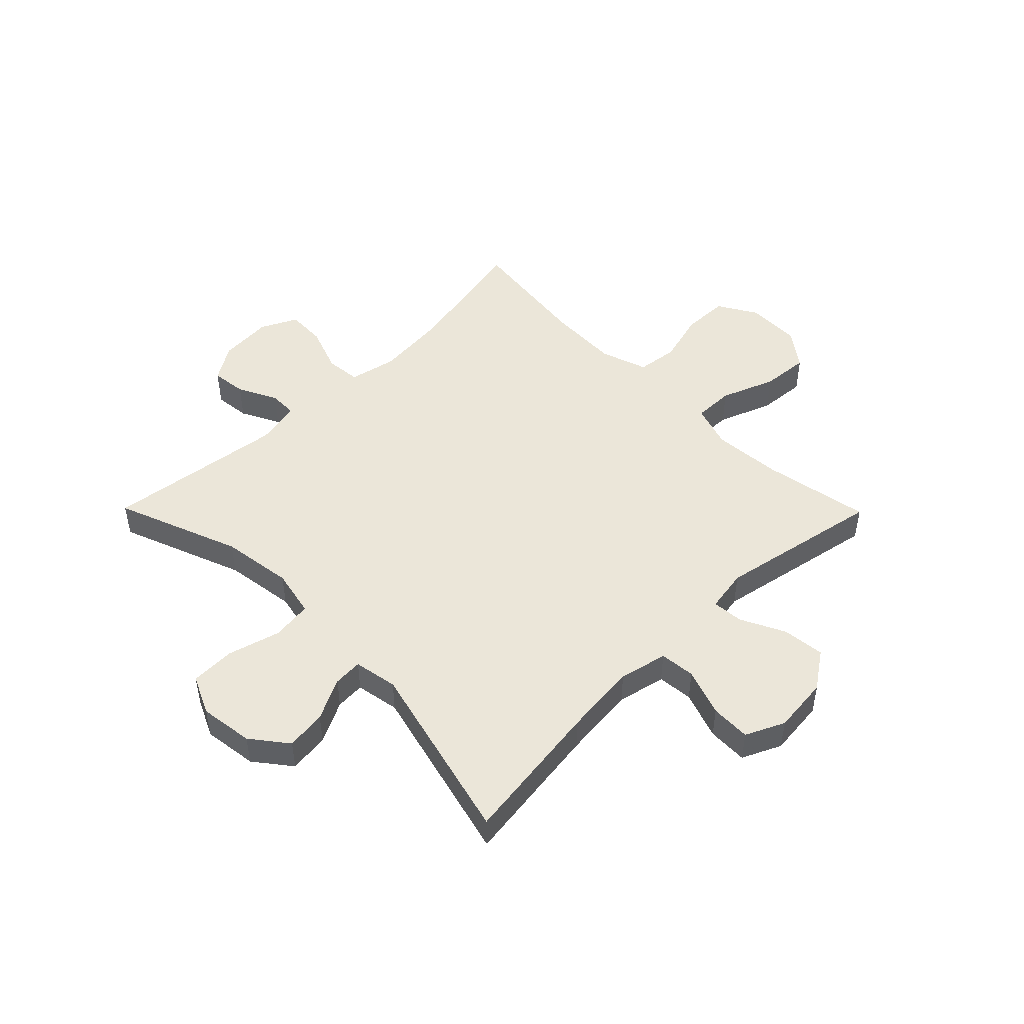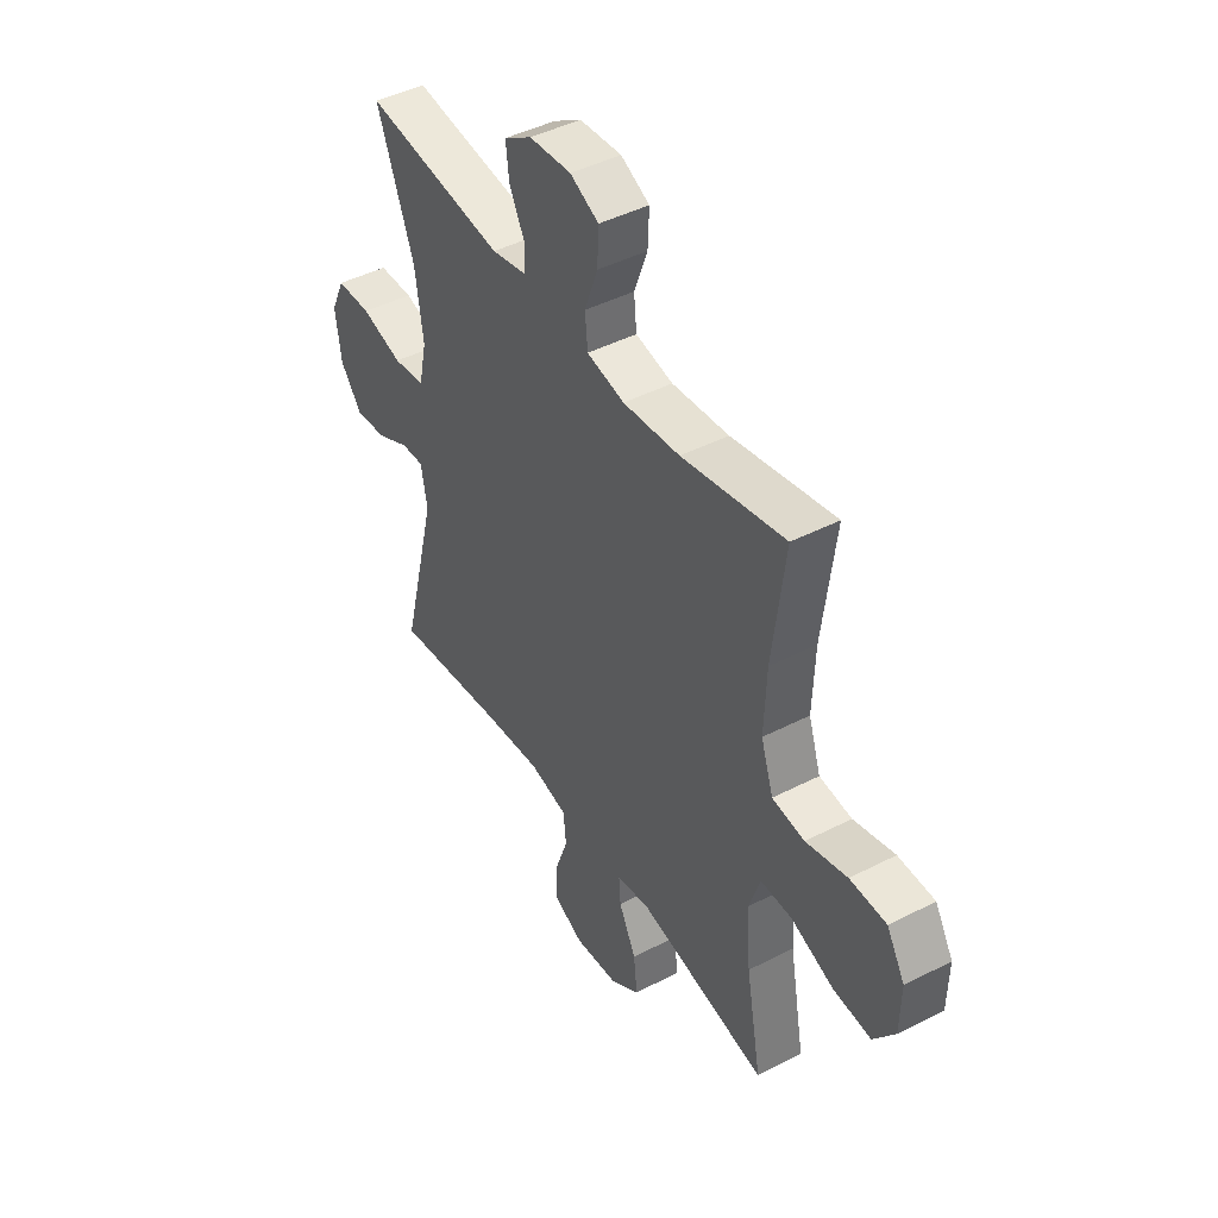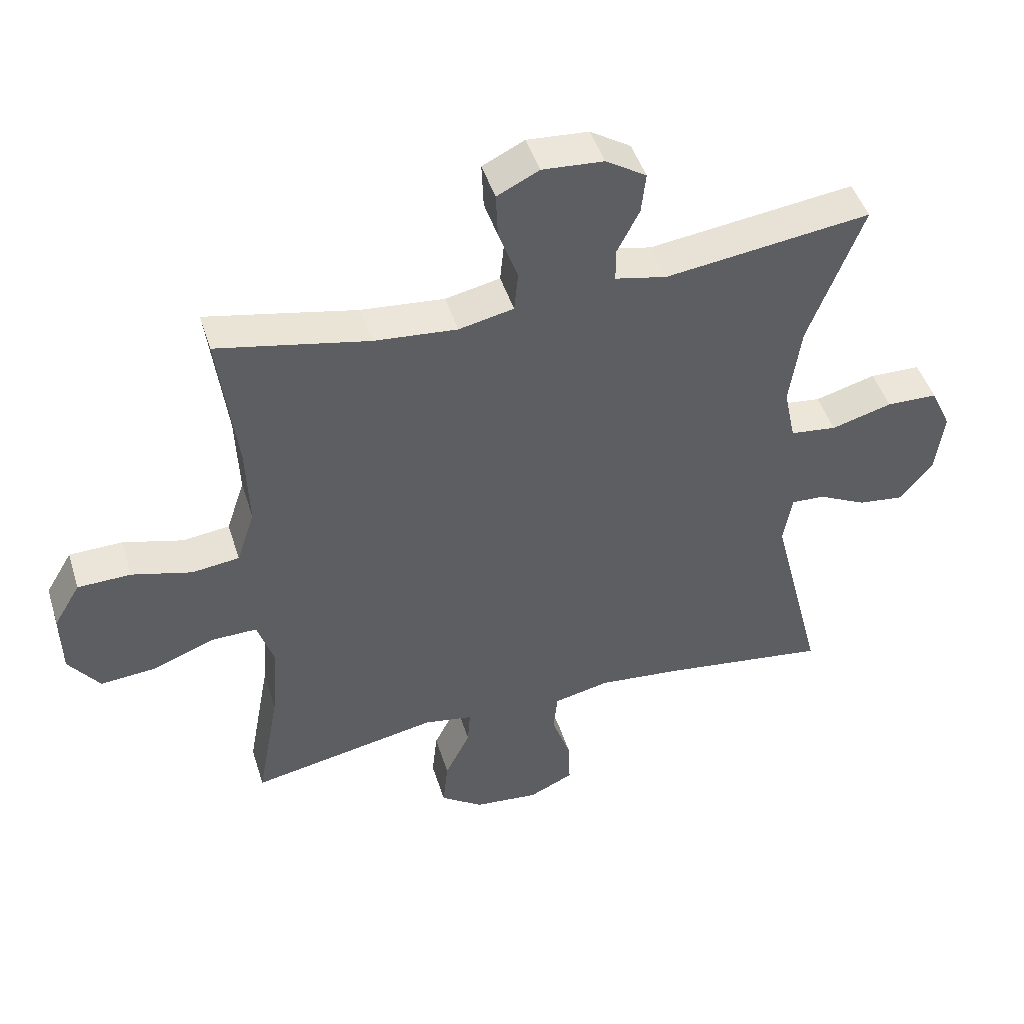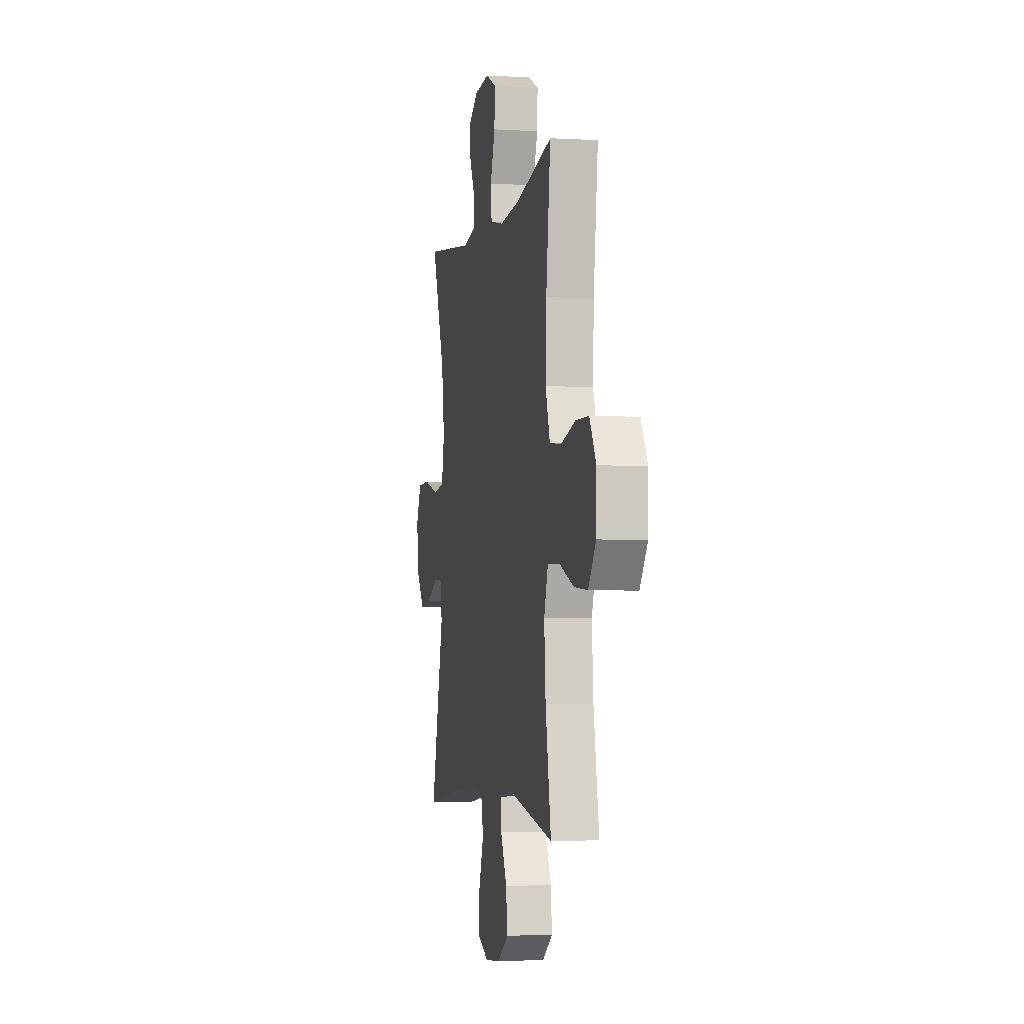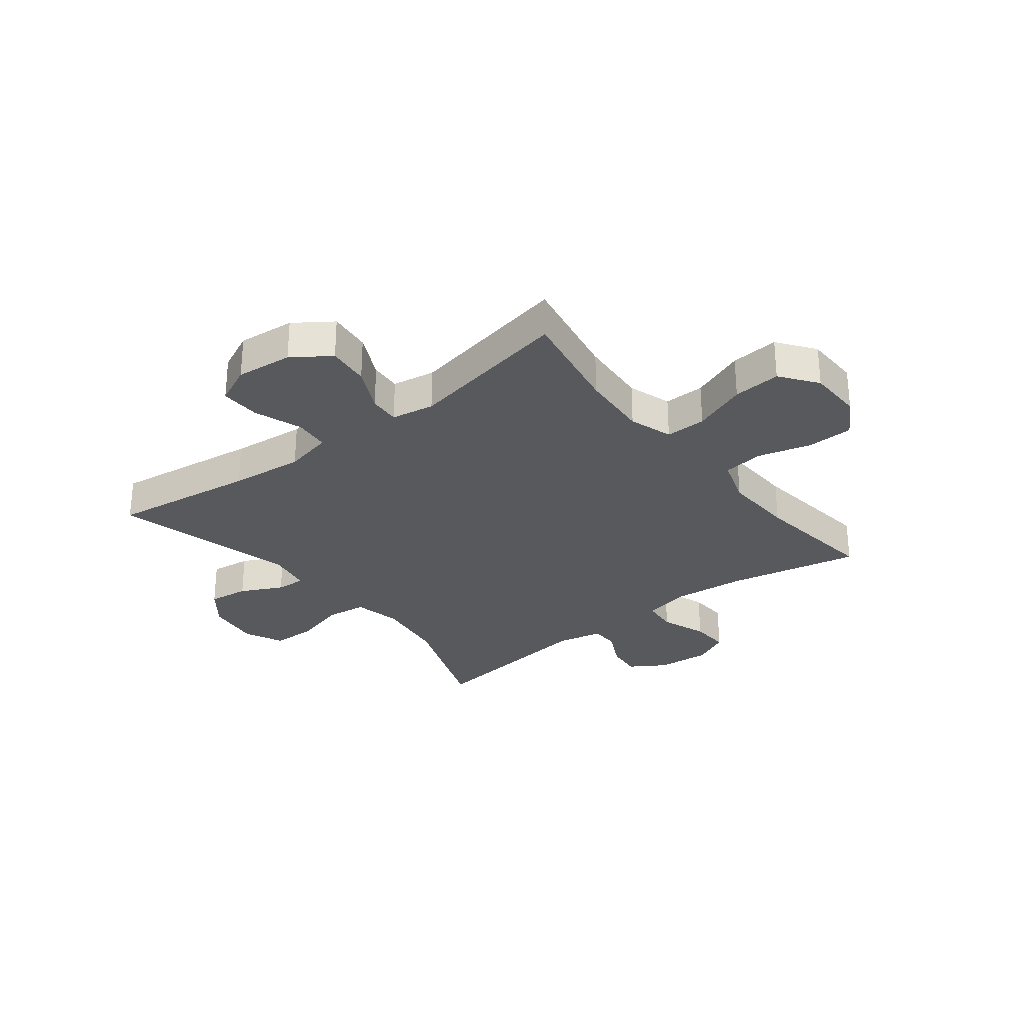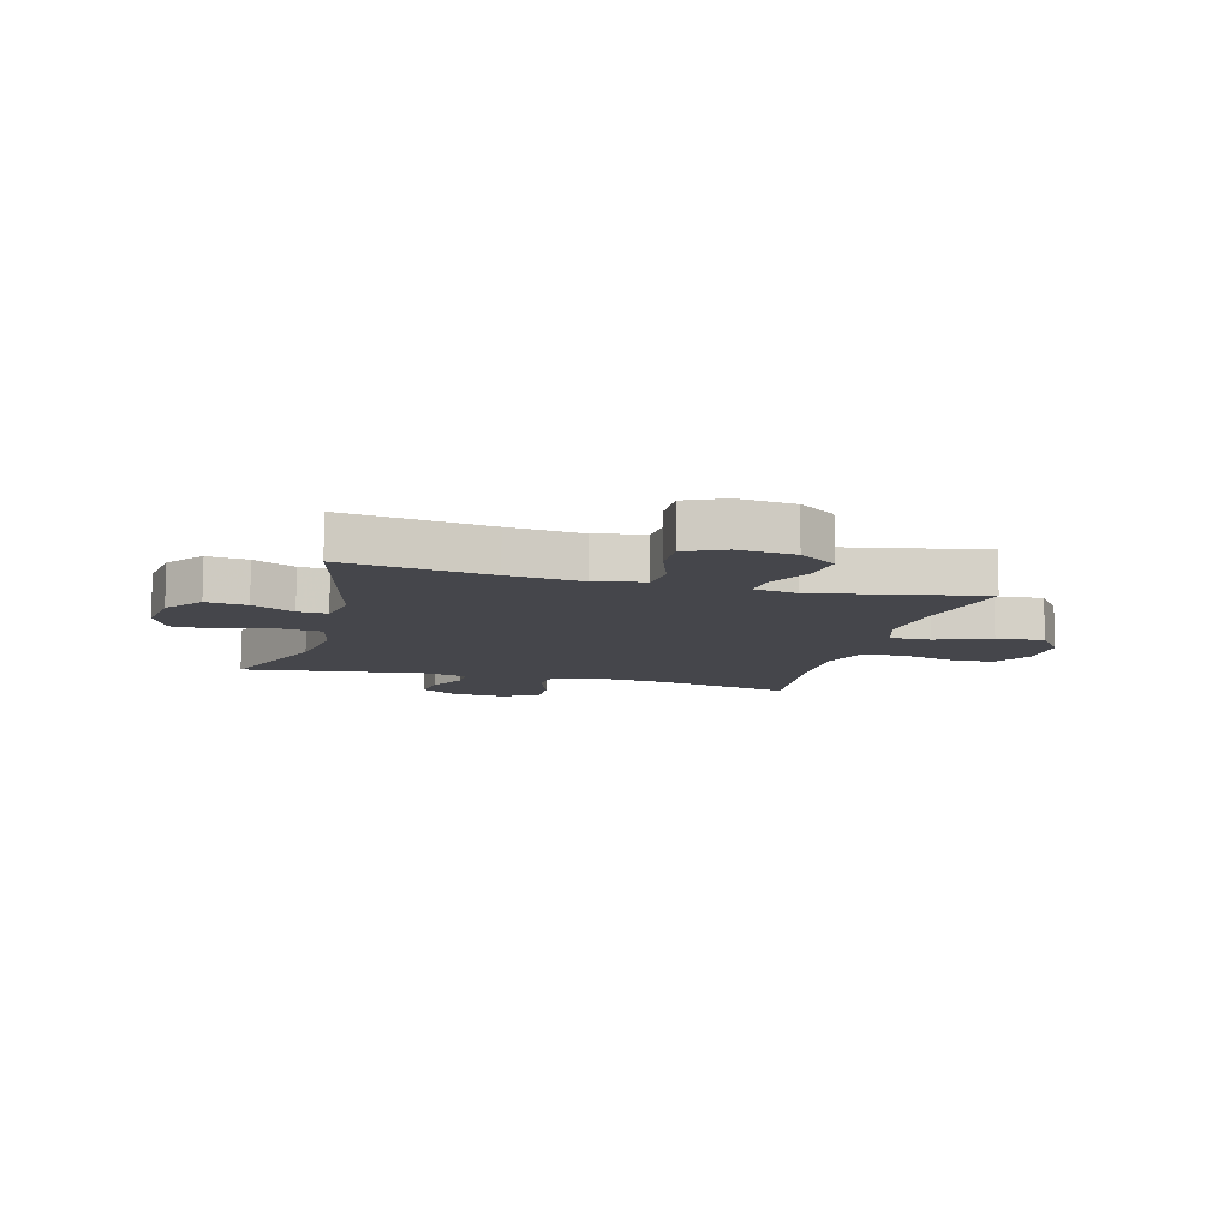
<metadata>
{"format":"obj","ext":"obj","renderer":"f3d","projection":"perspective","resolution":1024,"background":"white","views":[{"elev":48.4,"azim":135.4,"up":"+Y"},{"elev":44.6,"azim":-120.9,"up":"+Z"},{"elev":46.4,"azim":-17.1,"up":"+Z"},{"elev":-3.5,"azim":-101.3,"up":"+Z"},{"elev":-29.1,"azim":-141.9,"up":"+Y"},{"elev":-10.1,"azim":165.0,"up":"+Y"}]}
</metadata>
<code>
v -0.5 0.07 0.5
v -0.267 0.07 0.452
v -0.138 0.07 0.44
v -0.053 0.07 0.458
v -0.047 0.07 0.521
v -0.077 0.07 0.603
v -0.08 0.07 0.673
v -0.015 0.07 0.705
v 0.08 0.07 0.698
v 0.143 0.07 0.658
v 0.136 0.07 0.595
v 0.101 0.07 0.526
v 0.102 0.07 0.476
v 0.182 0.07 0.459
v 0.5 0.07 0.5
v 0.416 0.07 0.28
v 0.398 0.07 0.153
v 0.416 0.07 0.068
v 0.488 0.07 0.059
v 0.582 0.07 0.085
v 0.661 0.07 0.083
v 0.693 0.07 0.014
v 0.68 0.07 -0.082
v 0.63 0.07 -0.146
v 0.558 0.07 -0.137
v 0.484 0.07 -0.1
v 0.432 0.07 -0.097
v 0.418 0.07 -0.175
v 0.5 0.07 -0.5
v 0.243 0.07 -0.465
v 0.112 0.07 -0.452
v 0.026 0.07 -0.471
v 0.02 0.07 -0.534
v 0.05 0.07 -0.619
v 0.052 0.07 -0.69
v -0.017 0.07 -0.722
v -0.117 0.07 -0.712
v -0.183 0.07 -0.666
v -0.175 0.07 -0.591
v -0.136 0.07 -0.512
v -0.132 0.07 -0.457
v -0.208 0.07 -0.444
v -0.5 0.07 -0.5
v -0.465 0.07 -0.308
v -0.456 0.07 -0.186
v -0.481 0.07 -0.109
v -0.553 0.07 -0.11
v -0.649 0.07 -0.147
v -0.734 0.07 -0.154
v -0.782 0.07 -0.089
v -0.784 0.07 0.008
v -0.743 0.07 0.077
v -0.661 0.07 0.079
v -0.568 0.07 0.054
v -0.495 0.07 0.063
v -0.467 0.07 0.147
v -0.472 0.07 0.275
v -0.5 0 0.5
v -0.267 0 0.452
v -0.138 0 0.44
v -0.053 0 0.458
v -0.047 0 0.521
v -0.077 0 0.603
v -0.08 0 0.673
v -0.015 0 0.705
v 0.08 0 0.698
v 0.143 0 0.658
v 0.136 0 0.595
v 0.101 0 0.526
v 0.102 0 0.476
v 0.182 0 0.459
v 0.5 0 0.5
v 0.416 0 0.28
v 0.398 0 0.153
v 0.416 0 0.068
v 0.488 0 0.059
v 0.582 0 0.085
v 0.661 0 0.083
v 0.693 0 0.014
v 0.68 0 -0.082
v 0.63 0 -0.146
v 0.558 0 -0.137
v 0.484 0 -0.1
v 0.432 0 -0.097
v 0.418 0 -0.175
v 0.5 0 -0.5
v 0.243 0 -0.465
v 0.112 0 -0.452
v 0.026 0 -0.471
v 0.02 0 -0.534
v 0.05 0 -0.619
v 0.052 0 -0.69
v -0.017 0 -0.722
v -0.117 0 -0.712
v -0.183 0 -0.666
v -0.175 0 -0.591
v -0.136 0 -0.512
v -0.132 0 -0.457
v -0.208 0 -0.444
v -0.5 0 -0.5
v -0.465 0 -0.308
v -0.456 0 -0.186
v -0.481 0 -0.109
v -0.553 0 -0.11
v -0.649 0 -0.147
v -0.734 0 -0.154
v -0.782 0 -0.089
v -0.784 0 0.008
v -0.743 0 0.077
v -0.661 0 0.079
v -0.568 0 0.054
v -0.495 0 0.063
v -0.467 0 0.147
v -0.472 0 0.275
f 51 52 53 54
f 51 54 55
f 50 51 55
f 47 48 49 50
f 46 47 50 55
f 45 46 55 56
f 42 43 44
f 41 42 44 45
f 37 38 39 40
f 37 40 41
f 36 37 41
f 33 34 35 36
f 32 33 36 41
f 31 32 41 45
f 28 29 30
f 27 28 30 31
f 23 24 25 26
f 23 26 27
f 22 23 27
f 19 20 21 22
f 18 19 22 27
f 17 18 27 31
f 14 15 16
f 13 14 16 17
f 9 10 11 12
f 9 12 13
f 8 9 13
f 5 6 7 8
f 4 5 8 13
f 3 4 13 17
f 57 1 2
f 56 57 2 3
f 31 45 56
f 3 17 31 56
f 111 110 109 108
f 112 111 108
f 112 108 107
f 107 106 105 104
f 112 107 104 103
f 113 112 103 102
f 101 100 99
f 102 101 99 98
f 97 96 95 94
f 98 97 94
f 98 94 93
f 93 92 91 90
f 98 93 90 89
f 102 98 89 88
f 87 86 85
f 88 87 85 84
f 83 82 81 80
f 84 83 80
f 84 80 79
f 79 78 77 76
f 84 79 76 75
f 88 84 75 74
f 73 72 71
f 74 73 71 70
f 69 68 67 66
f 70 69 66
f 70 66 65
f 65 64 63 62
f 70 65 62 61
f 74 70 61 60
f 59 58 114
f 60 59 114 113
f 113 102 88
f 113 88 74 60
f 1 58 59 2
f 2 59 60 3
f 3 60 61 4
f 4 61 62 5
f 5 62 63 6
f 6 63 64 7
f 7 64 65 8
f 8 65 66 9
f 9 66 67 10
f 10 67 68 11
f 11 68 69 12
f 12 69 70 13
f 13 70 71 14
f 14 71 72 15
f 15 72 73 16
f 16 73 74 17
f 17 74 75 18
f 18 75 76 19
f 19 76 77 20
f 20 77 78 21
f 21 78 79 22
f 22 79 80 23
f 23 80 81 24
f 24 81 82 25
f 25 82 83 26
f 26 83 84 27
f 27 84 85 28
f 28 85 86 29
f 29 86 87 30
f 30 87 88 31
f 31 88 89 32
f 32 89 90 33
f 33 90 91 34
f 34 91 92 35
f 35 92 93 36
f 36 93 94 37
f 37 94 95 38
f 38 95 96 39
f 39 96 97 40
f 40 97 98 41
f 41 98 99 42
f 42 99 100 43
f 43 100 101 44
f 44 101 102 45
f 45 102 103 46
f 46 103 104 47
f 47 104 105 48
f 48 105 106 49
f 49 106 107 50
f 50 107 108 51
f 51 108 109 52
f 52 109 110 53
f 53 110 111 54
f 54 111 112 55
f 55 112 113 56
f 56 113 114 57
f 57 114 58 1

</code>
